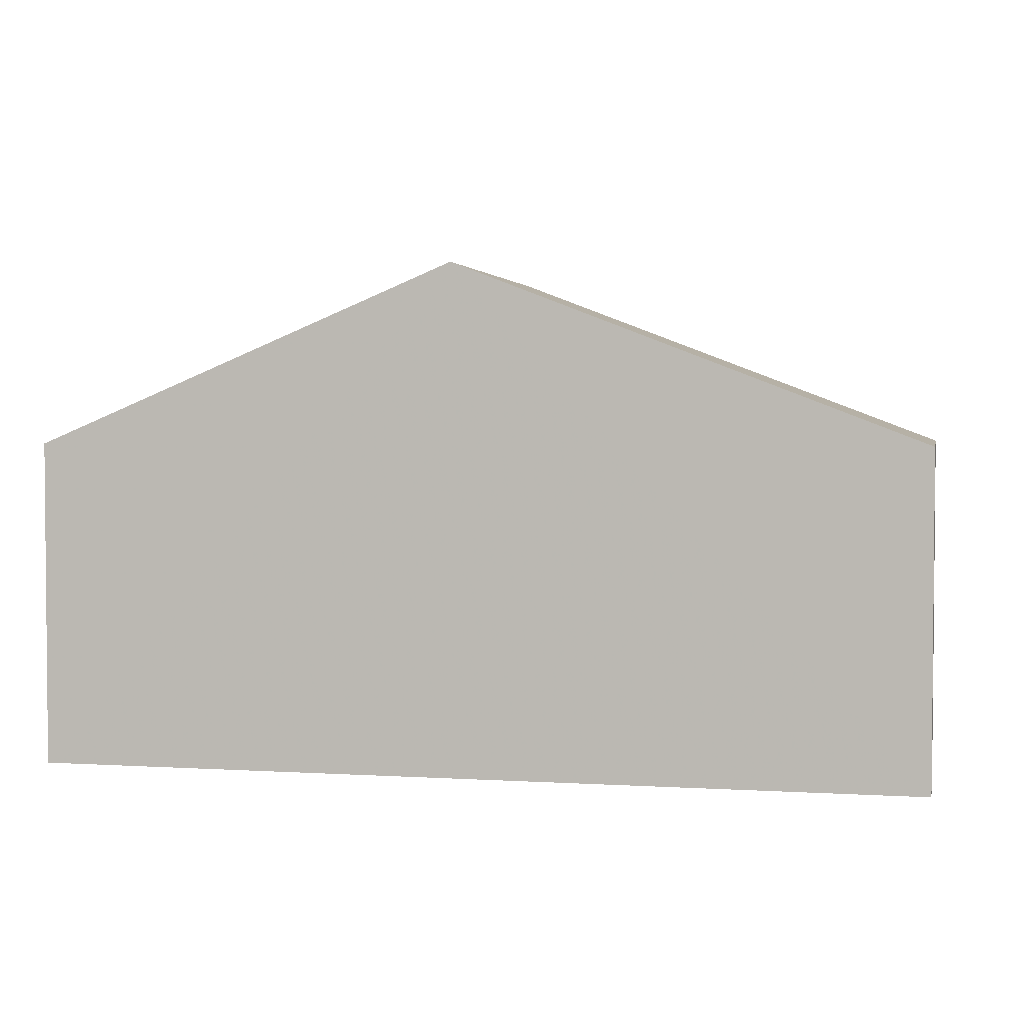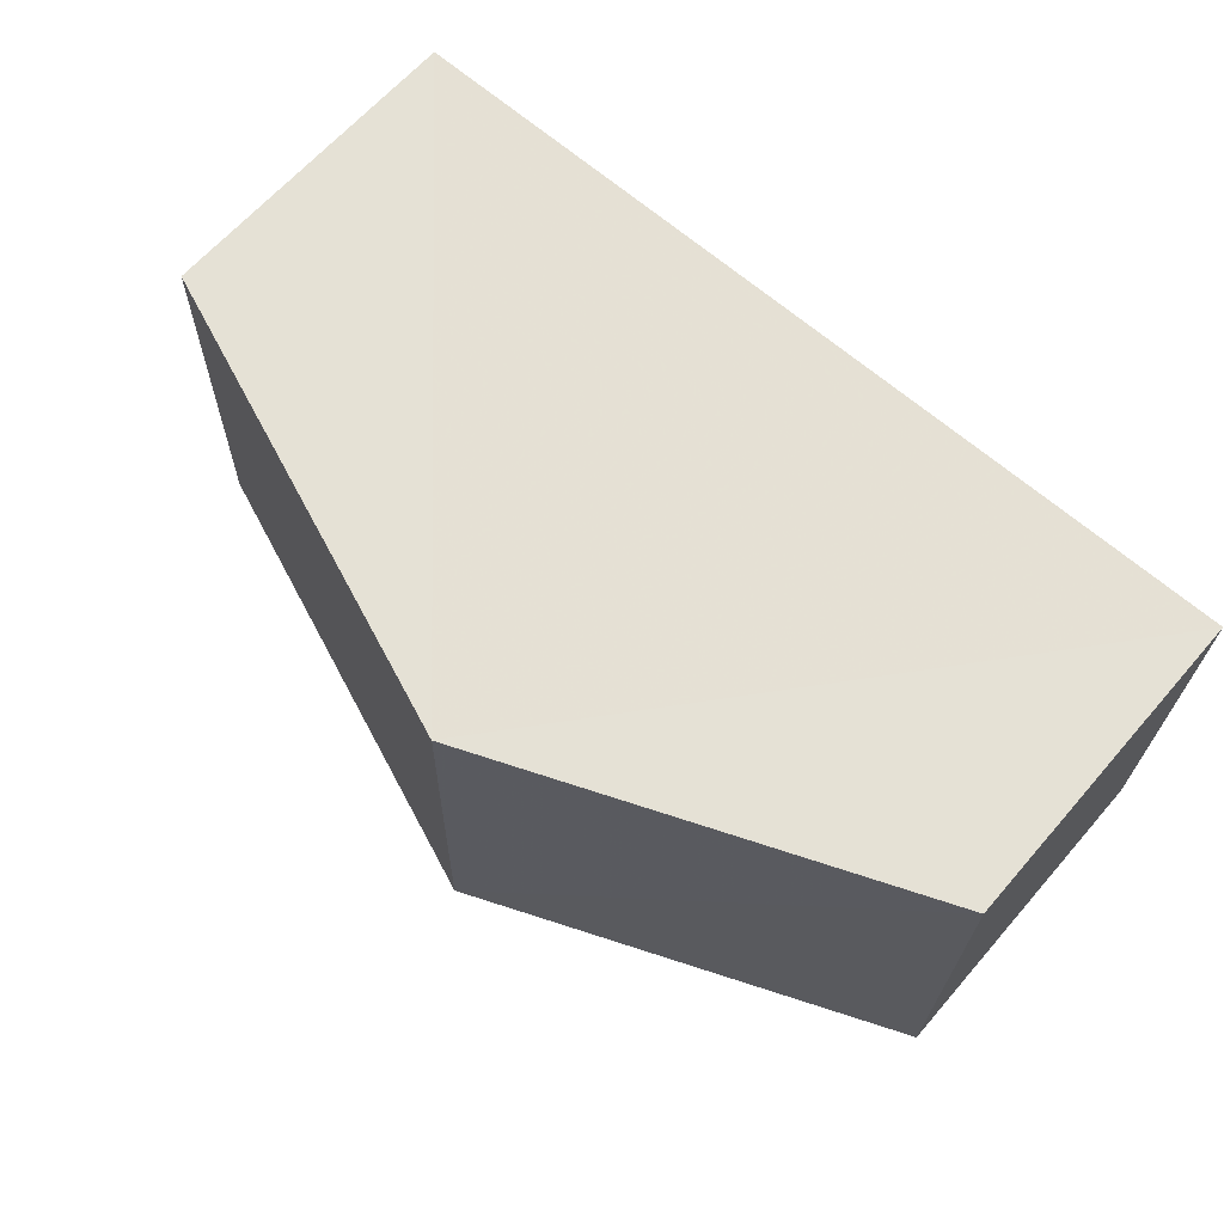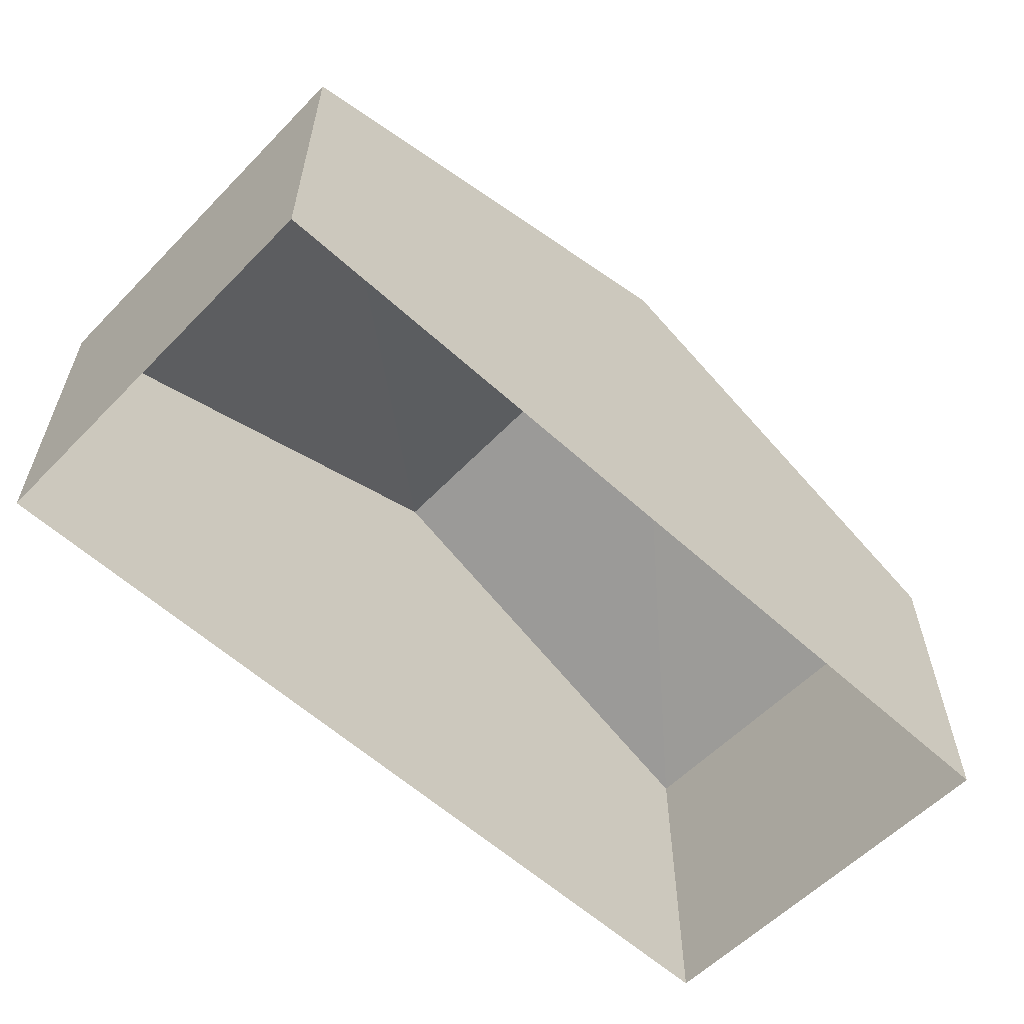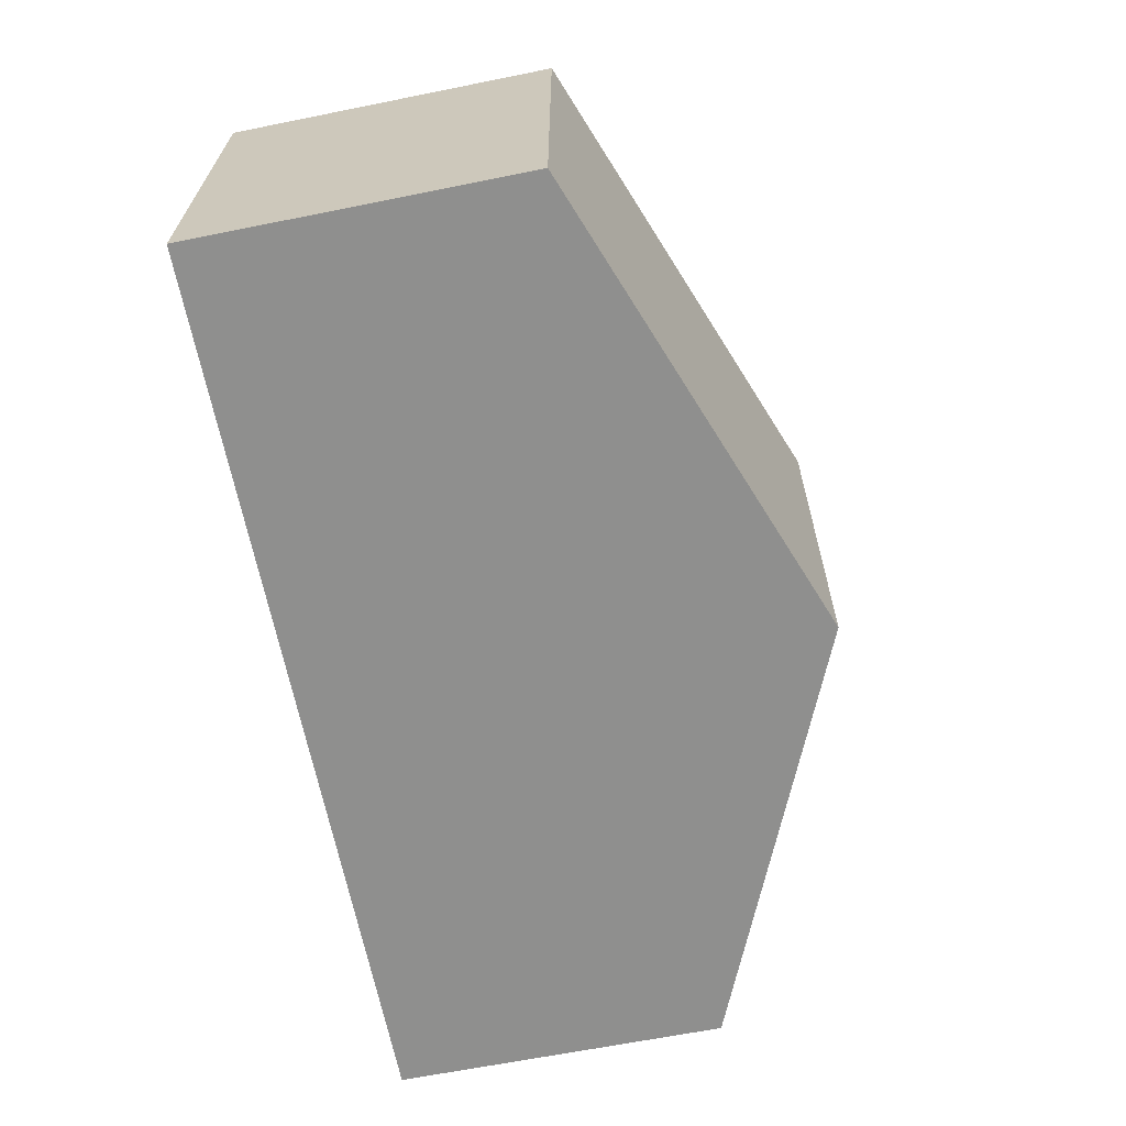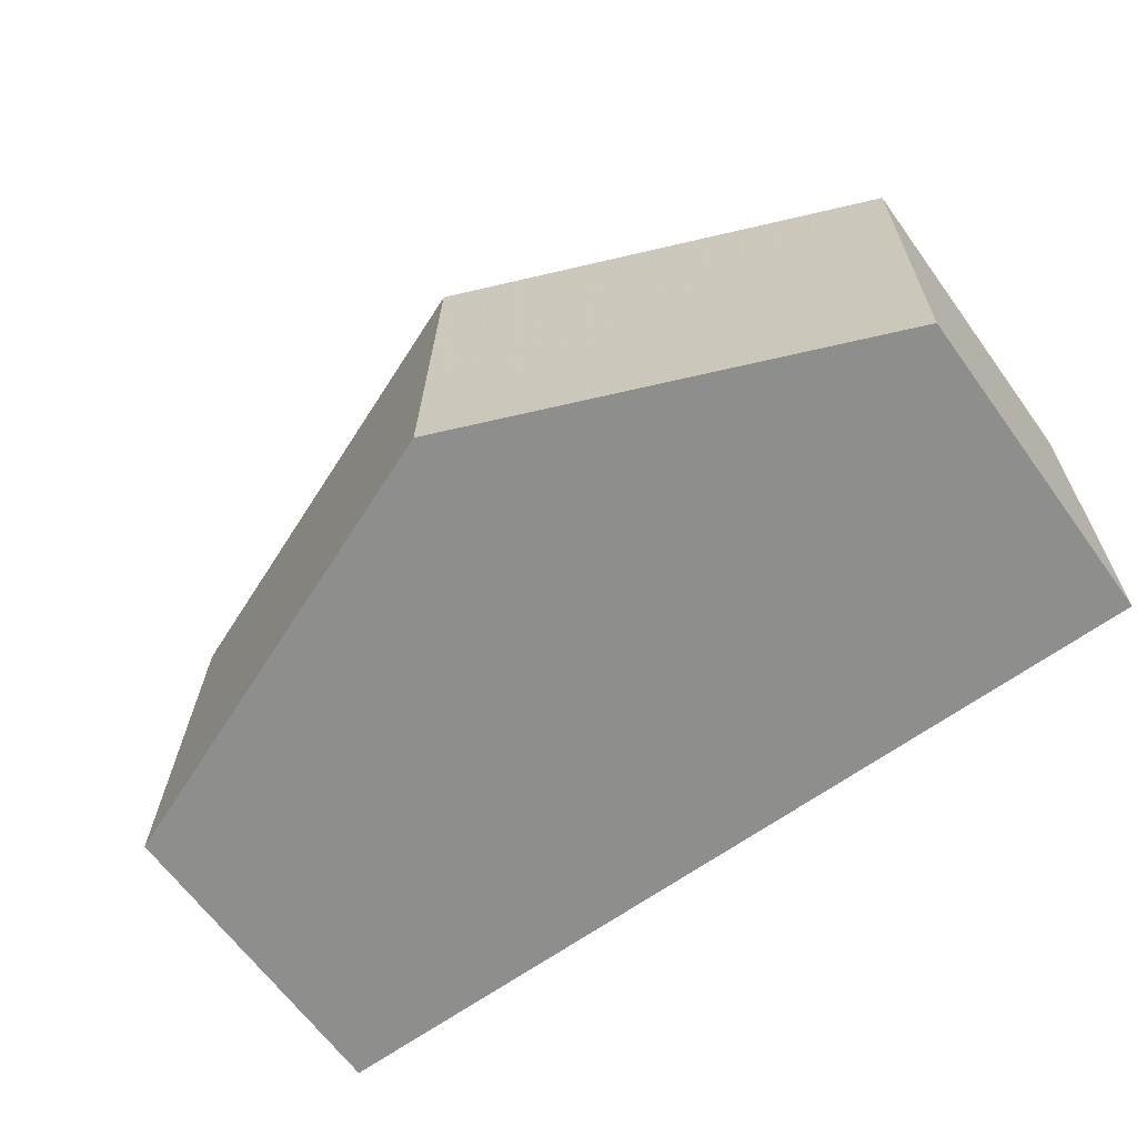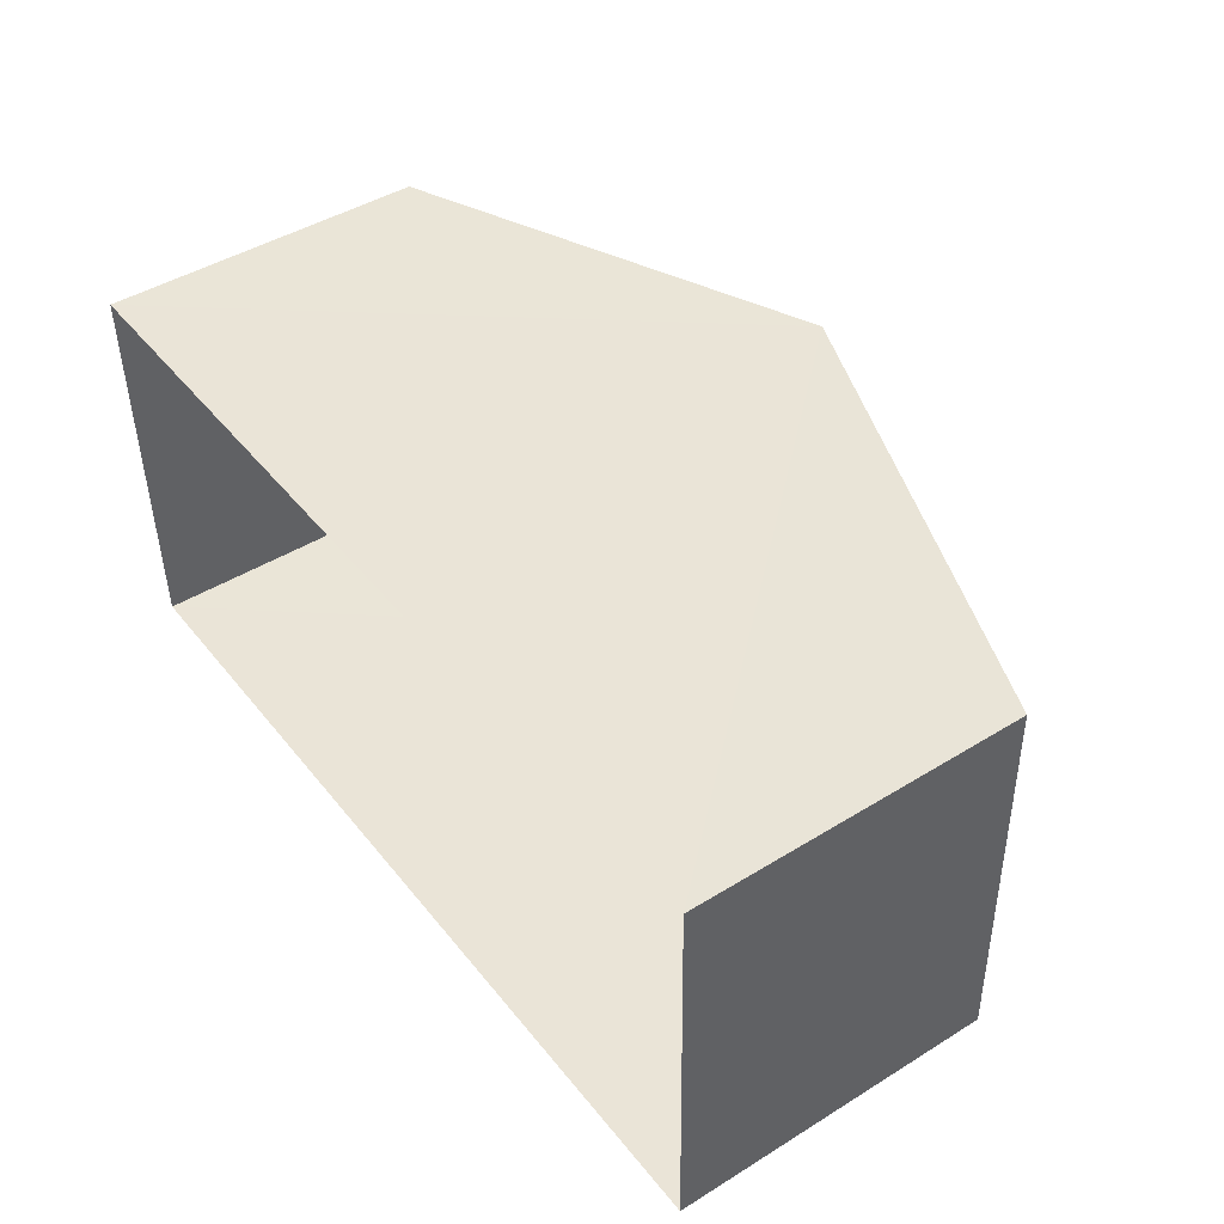
<metadata>
{"format":"obj","ext":"obj","renderer":"f3d","projection":"perspective","resolution":1024,"background":"white","views":[{"elev":2.9,"azim":-169.1,"up":"+Z"},{"elev":64.6,"azim":40.9,"up":"+Y"},{"elev":-58.3,"azim":-44.5,"up":"+Z"},{"elev":-64.1,"azim":-78.9,"up":"+Y"},{"elev":-65.7,"azim":36.3,"up":"+Y"},{"elev":45.0,"azim":-125.6,"up":"+Y"}]}
</metadata>
<code>
v -3.723e+05 -1.042e+05 29.14
v -3.723e+05 -1.042e+05 29.14
v -3.723e+05 -1.042e+05 29.14
v -3.723e+05 -1.042e+05 29.14
v -3.723e+05 -1.042e+05 35.1
v -3.723e+05 -1.042e+05 33
v -3.723e+05 -1.042e+05 35.1
v -3.723e+05 -1.042e+05 33
v -3.723e+05 -1.042e+05 33
v -3.723e+05 -1.042e+05 33
f 1 2 3
f 4 1 3
f 5 6 7
f 5 8 6
f 7 9 5
f 7 10 9
f 8 4 3
f 6 8 3
f 9 1 5
f 1 4 5
f 4 8 5
f 6 3 7
f 3 2 7
f 2 10 7
f 10 2 1
f 9 10 1

</code>
